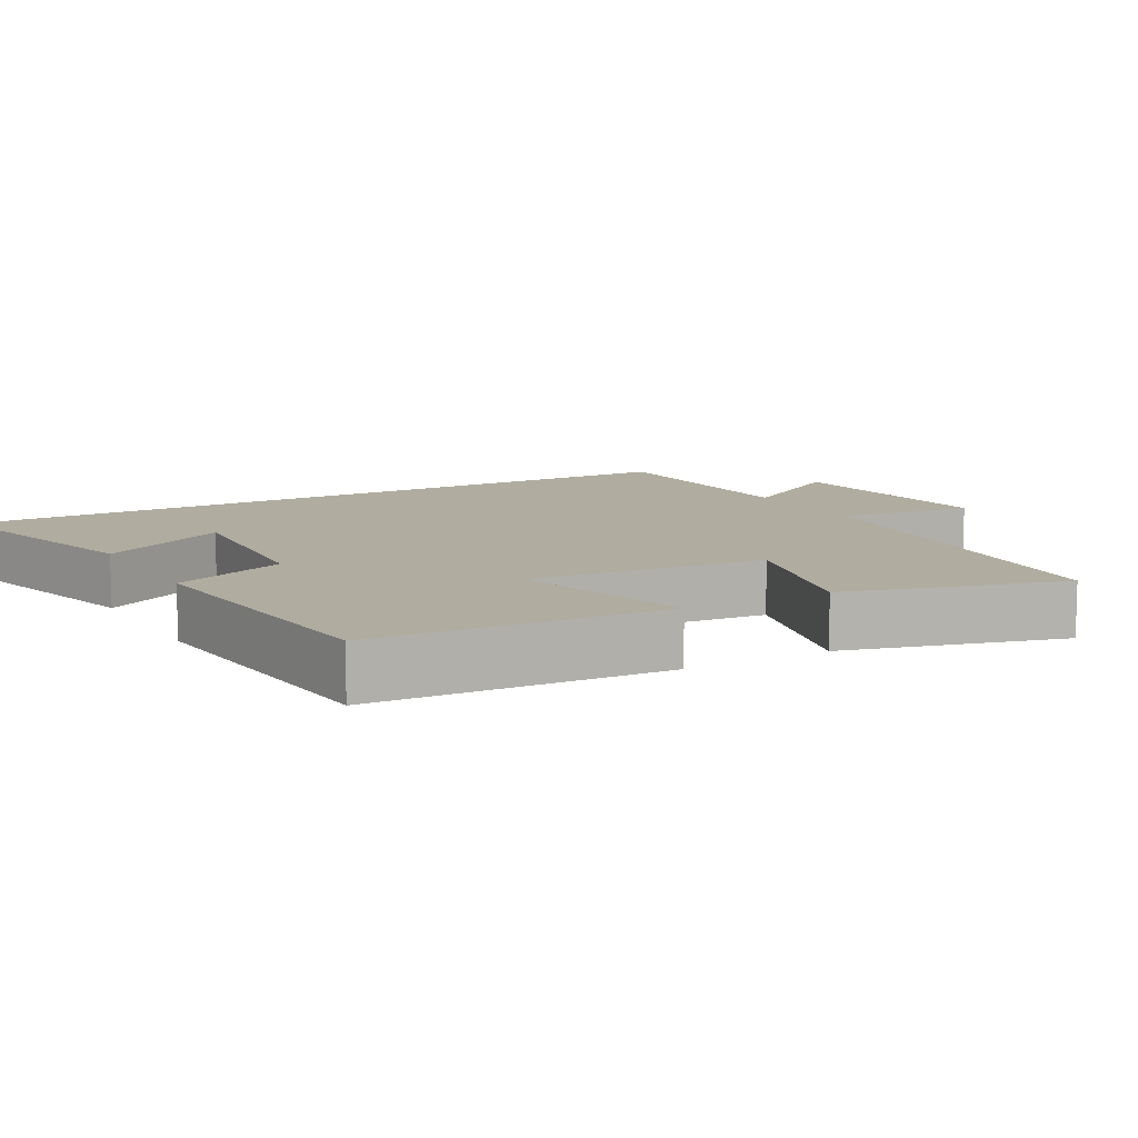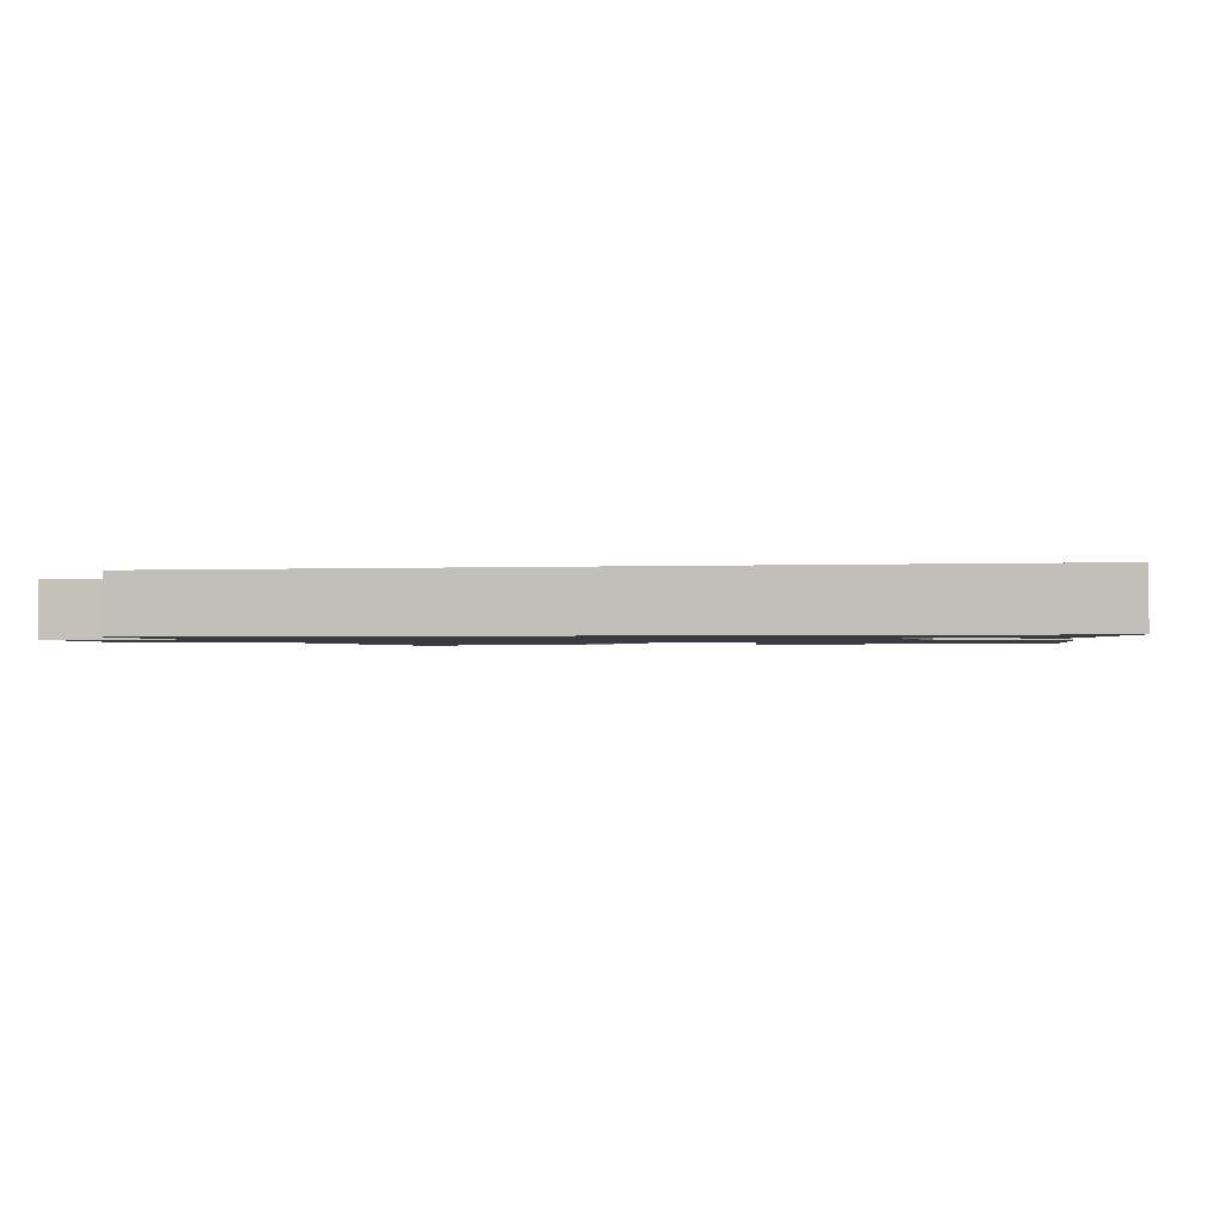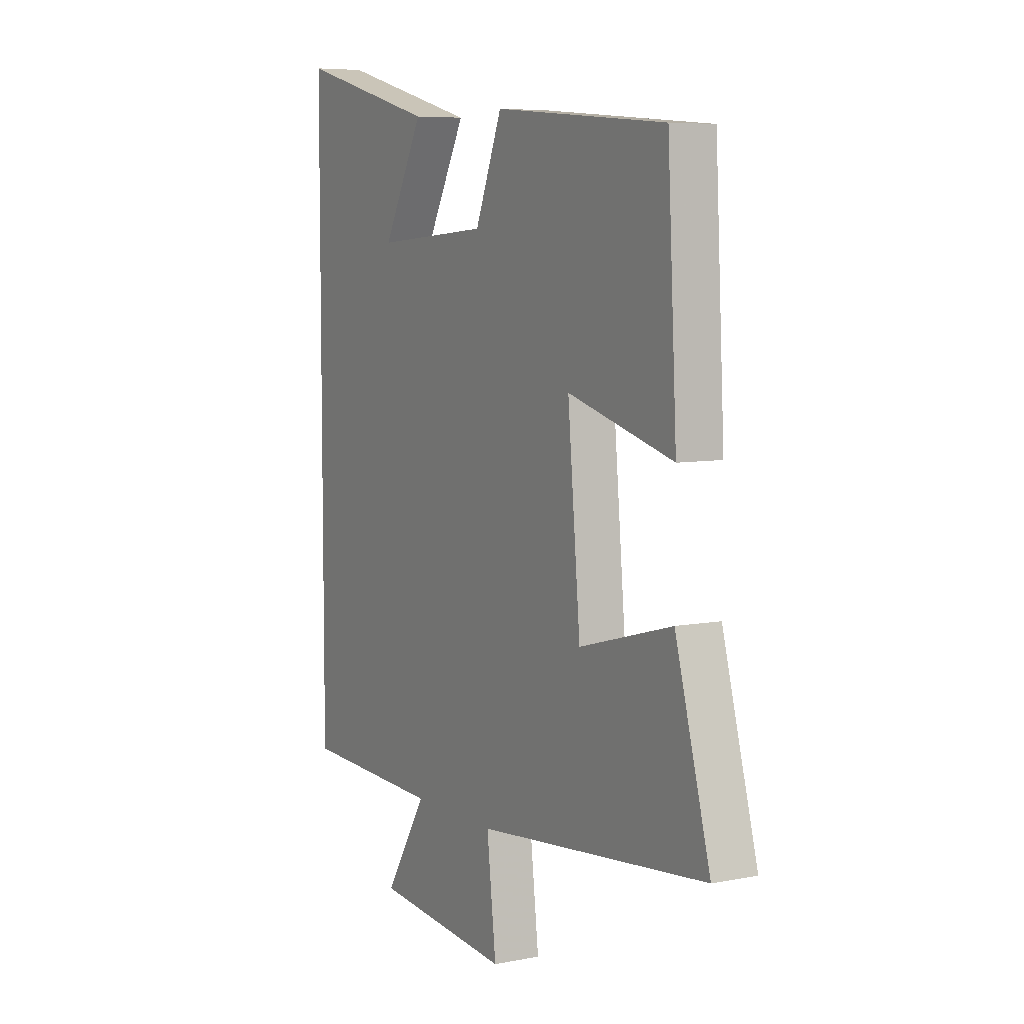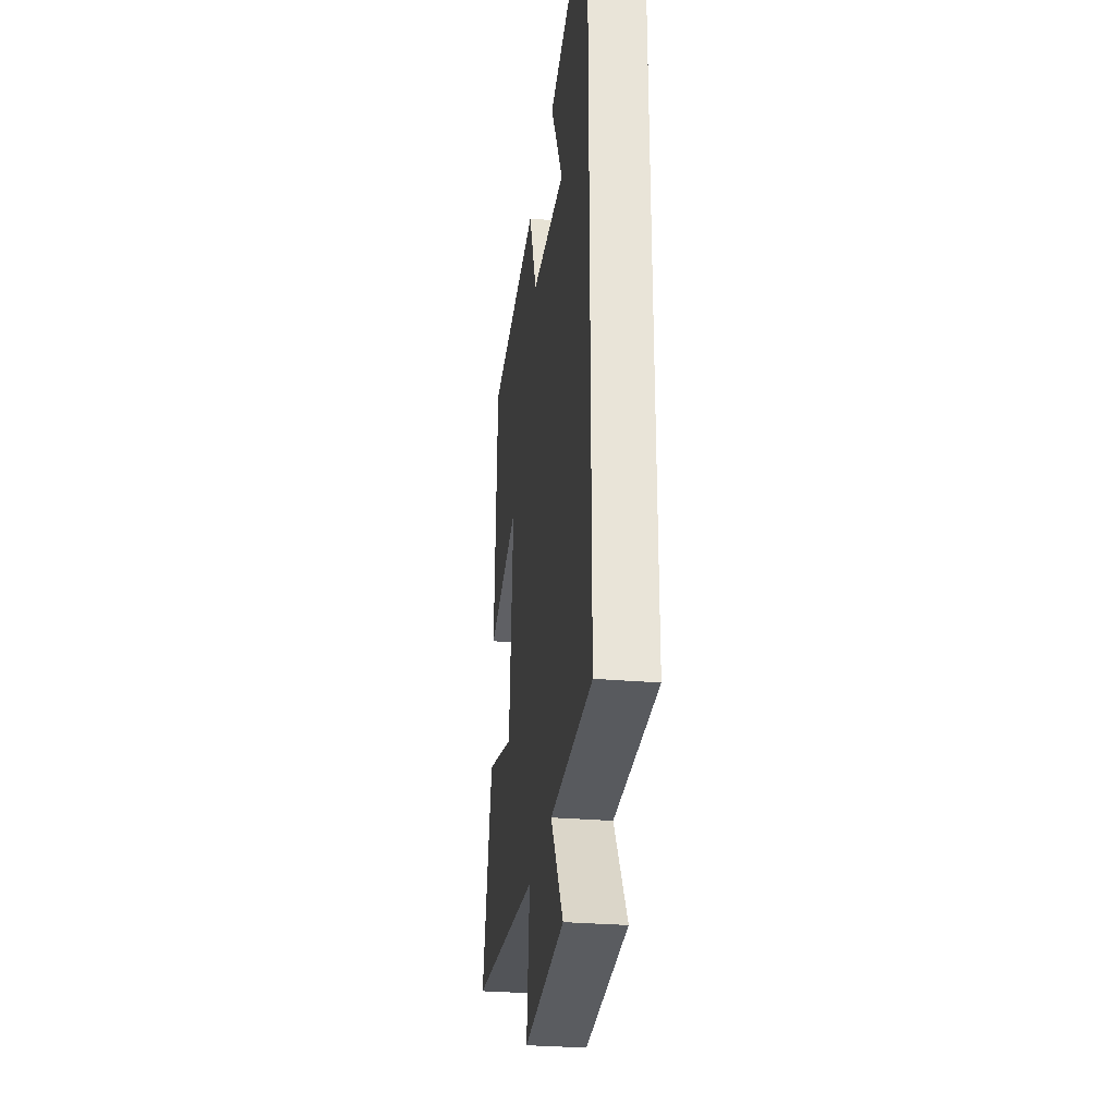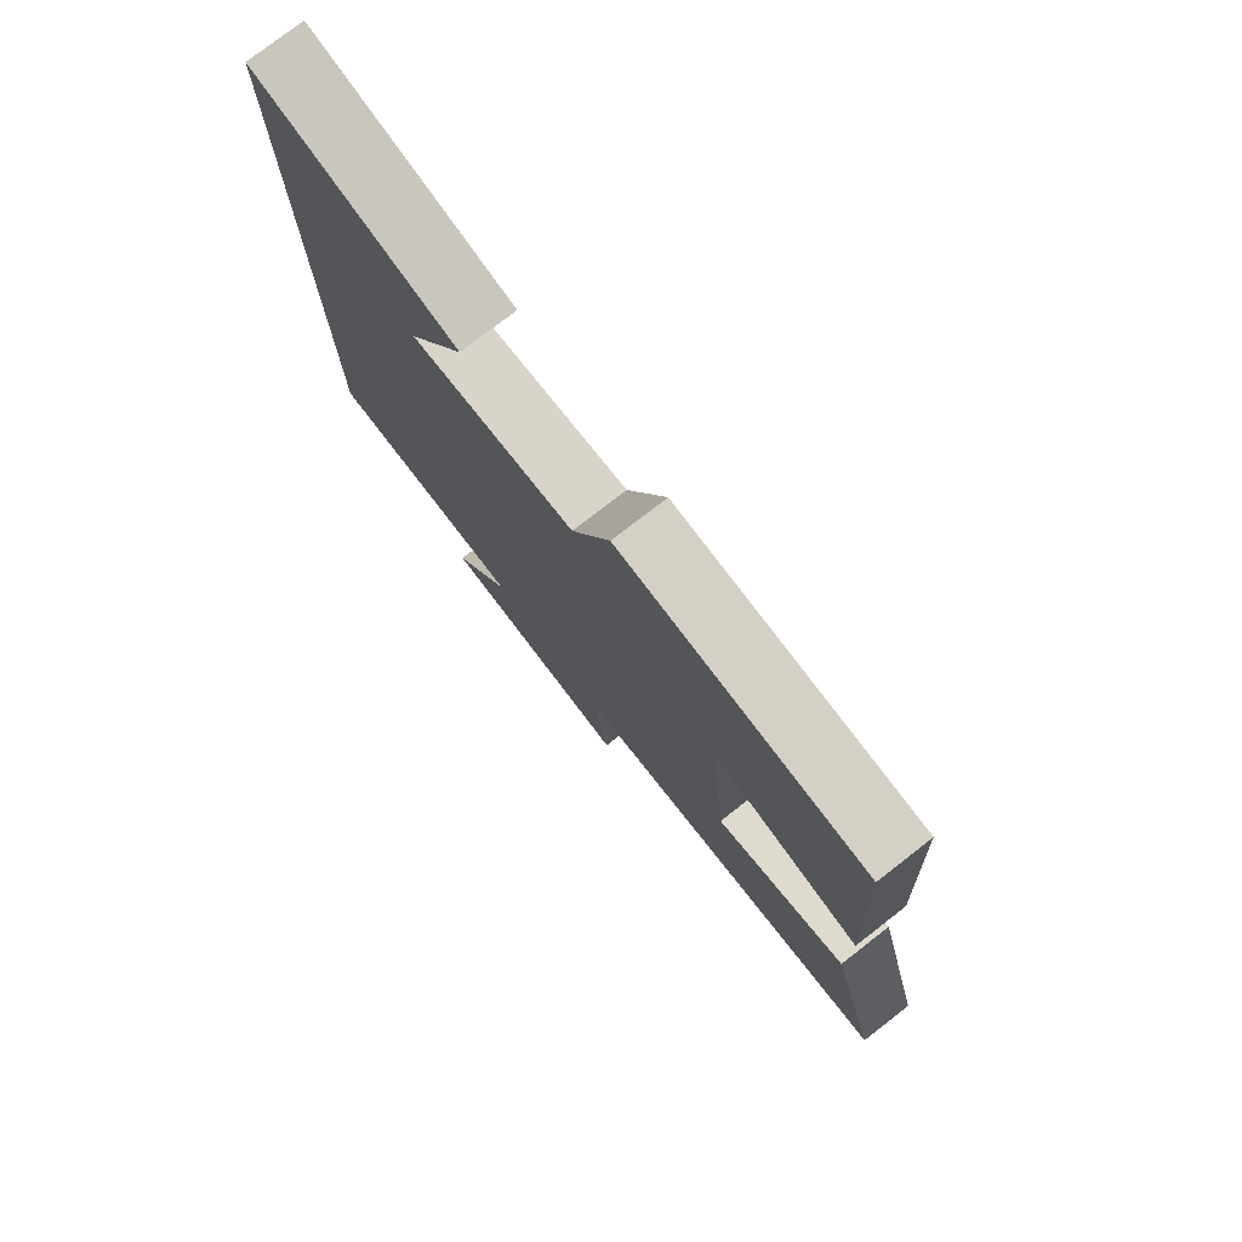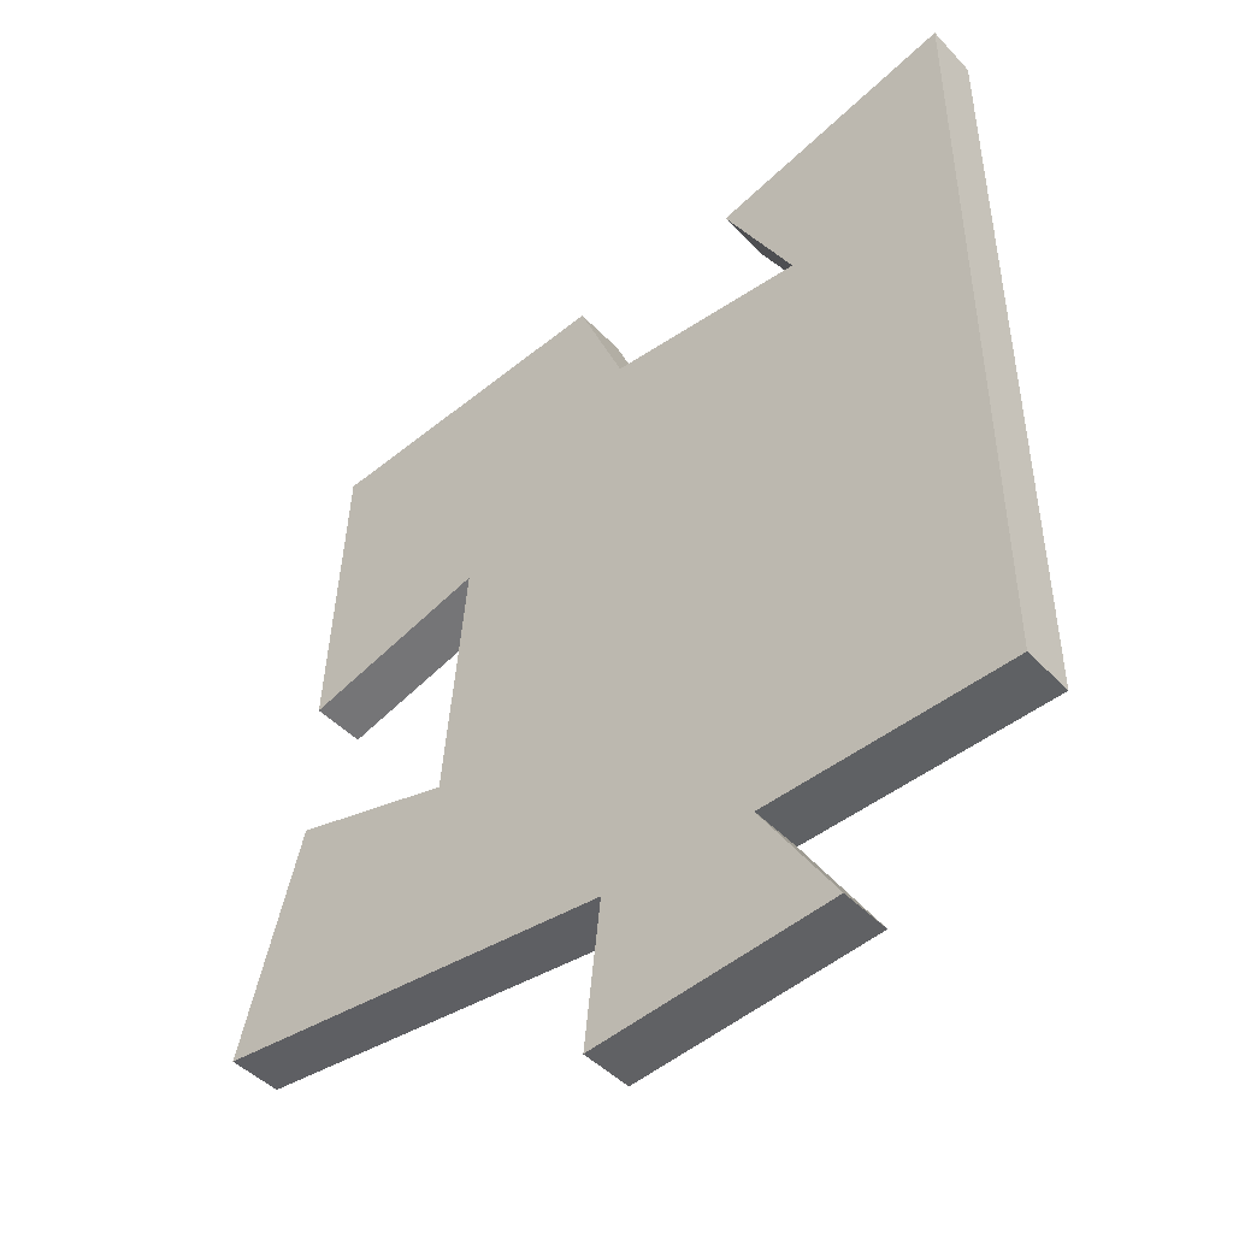
<metadata>
{"format":"obj","ext":"obj","renderer":"f3d","projection":"perspective","resolution":1024,"background":"white","views":[{"elev":10.0,"azim":60.6,"up":"+Y"},{"elev":-1.2,"azim":-78.6,"up":"+Y"},{"elev":6.8,"azim":60.1,"up":"+Z"},{"elev":-28.8,"azim":-97.4,"up":"+Z"},{"elev":77.5,"azim":52.2,"up":"+Z"},{"elev":-45.9,"azim":-139.7,"up":"+Z"}]}
</metadata>
<code>
v 0.583 0.07 -0.444
v 0.033 0.07 -0.5
v 0.055 0.07 -0.691
v -0.269 0.07 -0.661
v -0.169 0.07 -0.5
v -0.5 0.07 -0.488
v -0.5 0.07 0.588
v -0.168 0.07 0.5
v -0.264 0.07 0.32
v 0.006 0.07 0.34
v 0.07 0.07 0.5
v 0.478 0.07 0.465
v 0.5 0.07 0.058
v 0.249 0.07 0.128
v 0.279 0.07 -0.202
v 0.5 0.07 -0.142
v 0.583 0 -0.444
v 0.033 0 -0.5
v 0.055 0 -0.691
v -0.269 0 -0.661
v -0.169 0 -0.5
v -0.5 0 -0.488
v -0.5 0 0.588
v -0.168 0 0.5
v -0.264 0 0.32
v 0.006 0 0.34
v 0.07 0 0.5
v 0.478 0 0.465
v 0.5 0 0.058
v 0.249 0 0.128
v 0.279 0 -0.202
v 0.5 0 -0.142
f 15 16 1 2
f 14 15 2
f 11 12 13 14
f 10 11 14 2
f 9 10 2
f 7 8 9
f 5 6 7 9
f 5 9 2 3
f 3 4 5
f 18 17 32 31
f 18 31 30
f 30 29 28 27
f 18 30 27 26
f 18 26 25
f 25 24 23
f 25 23 22 21
f 19 18 25 21
f 21 20 19
f 1 17 18 2
f 2 18 19 3
f 3 19 20 4
f 4 20 21 5
f 5 21 22 6
f 6 22 23 7
f 7 23 24 8
f 8 24 25 9
f 9 25 26 10
f 10 26 27 11
f 11 27 28 12
f 12 28 29 13
f 13 29 30 14
f 14 30 31 15
f 15 31 32 16
f 16 32 17 1

</code>
